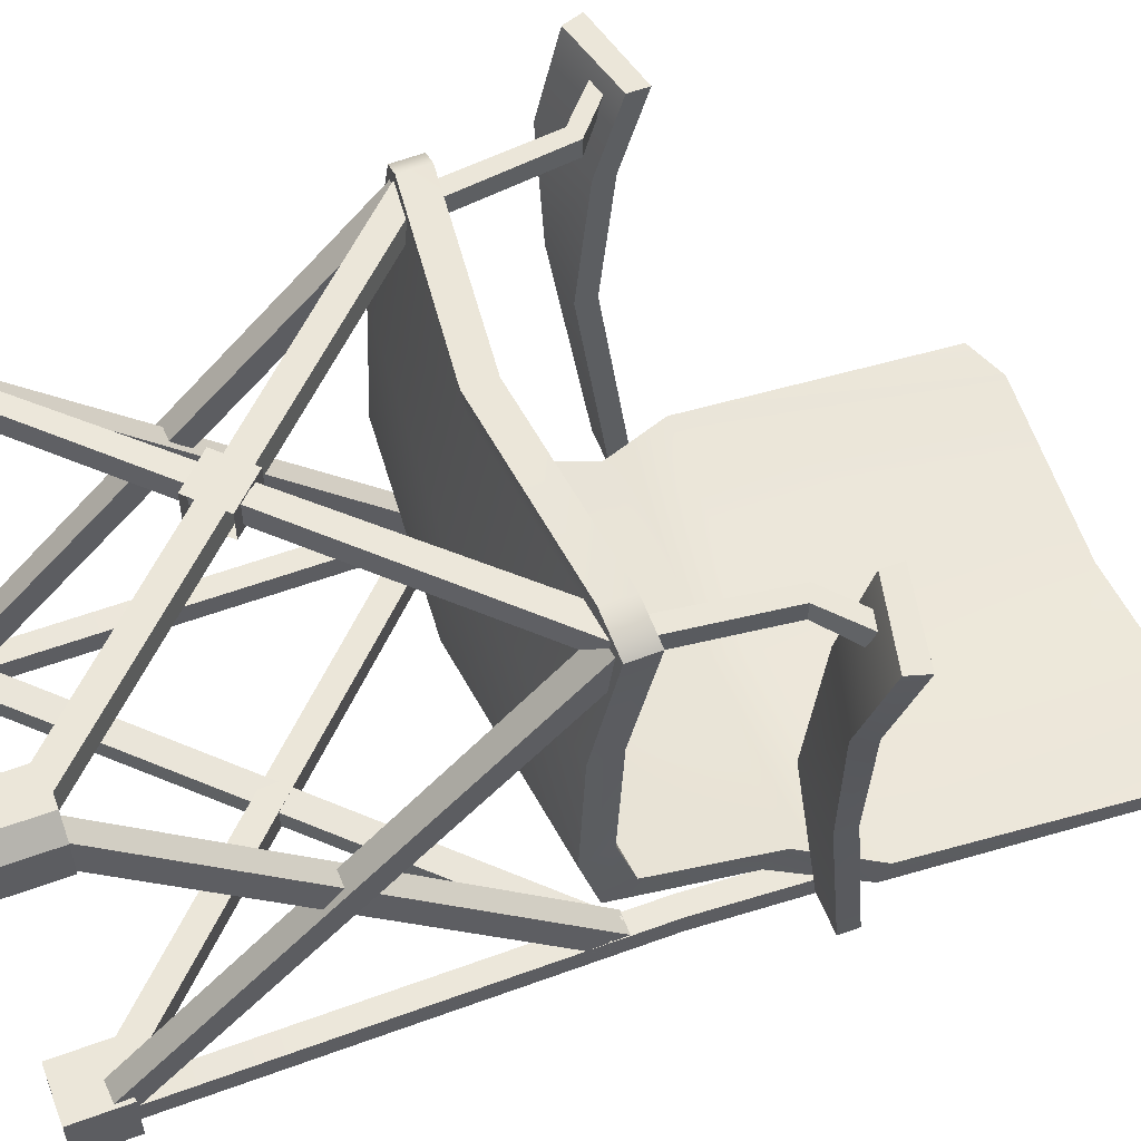
<metadata>
{"format":"obj","ext":"obj","renderer":"f3d","projection":"perspective","resolution":1024,"background":"white","views":[{"elev":55.9,"azim":68.9,"up":"+Z"}]}
</metadata>
<code>
g SM_Prop_Chair_Folding_01
v 0.03168 0.268 0.2902
v 0.03168 0.268 0.2541
v -0.003311 0.303 0.2902
v -0.003311 0.303 0.2541
v -0.0383 0.268 0.2902
v -0.0383 0.268 0.2541
v -0.003311 0.233 0.2902
v -0.003311 0.233 0.2541
v -0.2332 0.03706 -0.2258
v -0.2347 0.5255 0.2612
v -0.2347 0.01708 -0.2044
v -0.2332 0.5055 0.2827
v -0.2587 0.01708 -0.2058
v -0.2615 0.5055 0.2827
v -0.2587 0.03706 -0.2258
v -0.2615 0.5255 0.2627
v -0.2264 0.01708 0.2627
v -0.2264 0.5055 -0.2258
v -0.2264 0.03706 0.2827
v -0.2264 0.5255 -0.2058
v -0.2498 0.03706 0.2806
v -0.2538 0.5255 -0.2058
v -0.2538 0.01708 0.2627
v -0.2549 0.5055 -0.2285
v 0.256 0.03706 -0.2258
v 0.2578 0.5255 0.2627
v 0.256 0.01708 -0.2058
v 0.2578 0.5055 0.2827
v 0.2309 0.01708 -0.2044
v 0.2295 0.5055 0.2827
v 0.2295 0.03706 -0.2258
v 0.2309 0.5255 0.2612
v 0.2501 0.01708 0.2627
v 0.2512 0.5055 -0.2285
v 0.2483 0.03706 0.2821
v 0.2501 0.5255 -0.2058
v 0.2226 0.03706 0.2827
v 0.2226 0.5255 -0.2058
v 0.2226 0.01708 0.2627
v 0.2226 0.5055 -0.2258
v 0.2524 0.03706 -0.2029
v -0.2361 0.5255 -0.2029
v -0.2561 0.5055 -0.2029
v 0.2324 0.01708 -0.2312
v 0.2524 0.03706 -0.2312
v -0.2361 0.5255 -0.2312
v 0.2524 0.5055 -0.2029
v -0.2561 0.03706 -0.2029
v 0.2324 0.5255 -0.2029
v -0.2561 0.03706 -0.2312
v 0.2324 0.5255 -0.2312
v -0.2361 0.01708 -0.2312
v -0.2361 0.5255 0.2881
v 0.2324 0.01708 0.2881
v -0.2561 0.5055 0.2881
v 0.2324 0.01708 0.2598
v -0.2561 0.5055 0.2598
v 0.2524 0.03706 0.2598
v -0.2361 0.01708 0.2881
v 0.2524 0.5055 0.2881
v 0.2324 0.5255 0.2881
v -0.2561 0.03706 0.2598
v -0.2361 0.01708 0.2598
v 0.2524 0.5055 0.2598
v -0.1973 1.528e-14 0.2924
v -0.1973 1.528e-14 0.2269
v -0.1973 0.06555 0.2924
v -0.1973 0.06555 0.2269
v -0.2432 0.06555 0.2924
v -0.2628 0.06555 0.2269
v -0.2432 1.528e-14 0.2924
v -0.2628 1.528e-14 0.2269
v 0.2608 1.528e-14 0.2728
v 0.2608 1.528e-14 0.2269
v 0.2608 0.06555 0.2728
v 0.2608 0.06555 0.2269
v 0.1953 0.06555 0.2924
v 0.1953 0.06555 0.2269
v 0.1953 1.528e-14 0.2924
v 0.1953 1.528e-14 0.2269
v 0.2608 1.528e-14 -0.1762
v 0.2608 1.528e-14 -0.2418
v 0.2608 0.06555 -0.1762
v 0.2608 0.06555 -0.2418
v 0.1953 0.06555 -0.1762
v 0.1953 0.06555 -0.2418
v 0.1953 1.528e-14 -0.1762
v 0.1953 1.528e-14 -0.2418
v -0.1973 1.528e-14 -0.1762
v -0.1973 1.528e-14 -0.2418
v -0.1973 0.06555 -0.1762
v -0.1973 0.06555 -0.2418
v -0.2628 0.06555 -0.1762
v -0.2628 0.06555 -0.2418
v -0.2628 1.528e-14 -0.1762
v -0.2628 1.528e-14 -0.2418
v 0.3608 0.6944 0.2949
v 0.304 0.7045 -0.234
v 0.368 0.7183 0.2949
v 0.304 0.7284 -0.234
v 0.2653 0.7412 0.2949
v 0.2554 0.7284 -0.234
v 0.2653 0.7174 0.2949
v 0.2554 0.7045 -0.234
v -0.2653 0.7174 0.2949
v -0.2554 0.7045 -0.234
v -0.2653 0.7412 0.2949
v -0.2554 0.7284 -0.234
v -0.368 0.7183 0.2949
v -0.304 0.7284 -0.234
v -0.3596 0.6944 0.2949
v -0.304 0.7045 -0.234
v 0.2307 0.4968 0.3154
v 0.2402 0.5004 -0.1463
v 0.2307 0.531 0.3154
v 0.2402 0.5345 -0.1244
v -0.2335 0.531 0.3154
v -0.243 0.5345 -0.1244
v -0.2335 0.4968 0.3154
v -0.243 0.5004 -0.1463
v -0.2781 1.105 -0.2668
v 0.2754 1.105 -0.2668
v -0.2781 1.105 -0.2449
v 0.2754 1.105 -0.2449
v 0.2511 0.04662 -0.2054
v 0.2511 0.04662 -0.2318
v 0.2511 1.109 -0.2652
v 0.2511 1.109 -0.2916
v 0.2256 1.109 -0.2652
v 0.2256 1.109 -0.2916
v 0.2256 0.04662 -0.2054
v 0.2256 0.04662 -0.2318
v -0.2299 0.04662 -0.2054
v -0.2299 0.04662 -0.2318
v -0.2299 1.109 -0.2652
v -0.2299 1.109 -0.2916
v -0.2555 1.109 -0.2652
v -0.2555 1.109 -0.2916
v -0.2555 0.04662 -0.2054
v -0.2555 0.04662 -0.2318
v 0.2439 0.5046 0.2754
v 0.2439 0.5046 0.252
v 0.3235 0.7152 0.2754
v 0.3235 0.7091 0.252
v 0.3032 0.7203 0.2754
v 0.3032 0.7141 0.252
v 0.2236 0.5134 0.2754
v 0.2236 0.5134 0.252
v -0.2454 0.5046 0.252
v -0.2454 0.5046 0.2754
v -0.325 0.7091 0.252
v -0.325 0.7152 0.2754
v -0.3047 0.7141 0.252
v -0.3047 0.7203 0.2754
v -0.2251 0.5134 0.252
v -0.2251 0.5134 0.2754
v -0.2466 0.6705 0.252
v -0.2466 0.6705 0.2754
v -0.2644 0.6617 0.2754
v -0.2644 0.6617 0.252
v 0.2629 0.6617 0.2754
v 0.245 0.6705 0.2754
v 0.245 0.6705 0.252
v 0.2629 0.6617 0.252
v -0.2615 0.5052 0.1271
v -0.2615 0.4711 0.1208
v 0.2524 0.4803 0.1208
v 0.2524 0.5145 0.1271
v 0.2524 0.5077 -0.02819
v -0.2615 0.4985 -0.02819
v -0.2615 0.4643 -0.0428
v 0.2524 0.4736 -0.0428
v 0.2694 0.7719 -0.2022
v -0.2721 0.7719 -0.2022
v -0.2721 0.7597 -0.23
v 0.2694 0.7597 -0.23
v -0.00454 0.449 0.1208
v -0.00454 0.4423 -0.0428
v -0.001382 0.4737 -0.1463
v -0.001382 0.7493 -0.2703
v -0.001382 1.121 -0.2955
v -0.001382 1.121 -0.2735
v -0.001382 0.7615 -0.2309
v -0.001382 0.5078 -0.1244
v -0.00454 0.4764 -0.02819
v -0.00454 0.4832 0.1271
v -0.001382 0.5043 0.3154
v -0.001382 0.4702 0.3154
v -0.2634 0.7097 0.1957
v -0.356 0.6868 0.1957
v -0.3476 0.6629 0.1957
v -0.2634 0.6859 0.1957
v 0.3566 0.6868 0.2002
v 0.2635 0.7097 0.2002
v 0.2635 0.6859 0.2002
v 0.3494 0.6629 0.2002
v 0.3355 0.692 0.02597
v 0.2603 0.692 0.02597
v 0.2603 0.6682 0.02597
v 0.3355 0.6682 0.02597
v -0.2604 0.692 0.0351
v -0.3366 0.692 0.0351
v -0.3366 0.6682 0.0351
v -0.2604 0.6682 0.0351
v -0.2628 0.06555 0.2728
v -0.2628 1.528e-14 0.2728
v 0.2412 0.06555 0.2924
v 0.2412 1.528e-14 0.2924
v 0.2299 0.6619 -0.2082
v 0.2299 0.6874 -0.1863
v -0.001382 0.6732 -0.2084
v -0.2327 0.6874 -0.1863
v -0.2327 0.6619 -0.2082
v -0.001382 0.6478 -0.2419
v -0.229 1.128 -0.2506
v -0.229 1.128 -0.2725
v 0.2263 1.128 -0.2506
v 0.2263 1.128 -0.2725
v -0.001788 0.4764 0.2738
v -0.2721 0.5025 0.2846
v -0.2721 0.5366 0.2854
v -0.001788 0.5105 0.2746
v 0.2686 0.5378 0.2854
v 0.2686 0.5037 0.2846
v -0.2555 0.5777 -0.2054
v -0.2555 0.5777 -0.2318
v -0.2299 0.5777 -0.2318
v -0.2299 0.5777 -0.2054
v 0.2256 0.5777 -0.2054
v 0.2256 0.5777 -0.2318
v 0.2511 0.5777 -0.2318
v 0.2511 0.5777 -0.2054
v -0.003311 0.303 0.2902
v -0.003311 0.303 0.2541
v -0.0383 0.268 0.2902
v -0.0383 0.268 0.2541
v 0.03168 0.268 0.2541
v -0.003311 0.303 0.2541
v -0.0383 0.268 0.2541
v -0.003311 0.233 0.2541
v -0.003311 0.233 0.2902
v -0.0383 0.268 0.2902
v -0.003311 0.303 0.2902
v 0.03168 0.268 0.2902
v -0.2347 0.01708 -0.2044
v -0.2332 0.5055 0.2827
v -0.2587 0.01708 -0.2058
v -0.2615 0.5055 0.2827
v -0.2587 0.03706 -0.2258
v -0.2332 0.03706 -0.2258
v -0.2347 0.5255 0.2612
v -0.2615 0.5255 0.2627
v -0.2264 0.03706 0.2827
v -0.2264 0.5255 -0.2058
v -0.2498 0.03706 0.2806
v -0.2538 0.5255 -0.2058
v -0.2538 0.01708 0.2627
v -0.2264 0.01708 0.2627
v -0.2264 0.5055 -0.2258
v -0.2549 0.5055 -0.2285
v 0.256 0.01708 -0.2058
v 0.2578 0.5055 0.2827
v 0.2309 0.01708 -0.2044
v 0.2295 0.5055 0.2827
v 0.2295 0.03706 -0.2258
v 0.256 0.03706 -0.2258
v 0.2578 0.5255 0.2627
v 0.2309 0.5255 0.2612
v 0.2483 0.03706 0.2821
v 0.2501 0.5255 -0.2058
v 0.2226 0.03706 0.2827
v 0.2226 0.5255 -0.2058
v 0.2226 0.01708 0.2627
v 0.2501 0.01708 0.2627
v 0.2512 0.5055 -0.2285
v 0.2226 0.5055 -0.2258
v 0.2309 0.01708 -0.2044
v 0.2309 0.01708 -0.2044
v -0.2549 0.5055 -0.2285
v -0.2561 0.5055 -0.2029
v 0.2324 0.01708 -0.2312
v -0.2549 0.5055 -0.2285
v 0.2524 0.03706 -0.2312
v 0.2524 0.03706 -0.2029
v -0.2361 0.5255 -0.2029
v -0.2361 0.5255 -0.2312
v -0.2347 0.01708 -0.2044
v -0.2561 0.03706 -0.2029
v 0.2324 0.5255 -0.2029
v -0.2561 0.03706 -0.2312
v 0.2512 0.5055 -0.2285
v 0.2324 0.5255 -0.2312
v -0.2361 0.01708 -0.2312
v -0.2347 0.01708 -0.2044
v 0.2524 0.5055 -0.2029
v 0.2512 0.5055 -0.2285
v 0.2483 0.03706 0.2821
v 0.2324 0.01708 0.2881
v -0.2561 0.5055 0.2881
v 0.2324 0.01708 0.2598
v -0.2347 0.5255 0.2612
v -0.2561 0.5055 0.2598
v 0.2524 0.03706 0.2598
v 0.2483 0.03706 0.2821
v -0.2361 0.5255 0.2881
v -0.2347 0.5255 0.2612
v -0.2498 0.03706 0.2806
v -0.2498 0.03706 0.2806
v 0.2309 0.5255 0.2612
v 0.2324 0.5255 0.2881
v -0.2561 0.03706 0.2598
v 0.2309 0.5255 0.2612
v -0.2361 0.01708 0.2598
v -0.2361 0.01708 0.2881
v 0.2524 0.5055 0.2881
v 0.2524 0.5055 0.2598
v -0.1973 0.06555 0.2269
v -0.1973 0.06555 0.2924
v -0.2432 0.06555 0.2924
v -0.2628 0.06555 0.2728
v -0.1973 1.528e-14 0.2269
v -0.1973 0.06555 0.2269
v -0.2628 0.06555 0.2269
v -0.2432 0.06555 0.2924
v -0.1973 0.06555 0.2924
v -0.1973 1.528e-14 0.2924
v -0.2432 1.528e-14 0.2924
v 0.1953 0.06555 0.2924
v 0.1953 0.06555 0.2269
v 0.2608 0.06555 0.2269
v 0.1953 0.06555 0.2269
v 0.1953 1.528e-14 0.2269
v 0.2412 0.06555 0.2924
v 0.2608 0.06555 0.2728
v 0.2608 0.06555 -0.1762
v 0.2608 0.06555 -0.2418
v 0.1953 0.06555 -0.1762
v 0.1953 0.06555 -0.2418
v 0.2608 1.528e-14 -0.2418
v 0.2608 0.06555 -0.2418
v 0.1953 0.06555 -0.2418
v 0.1953 1.528e-14 -0.2418
v 0.1953 1.528e-14 -0.1762
v 0.1953 0.06555 -0.1762
v 0.2608 0.06555 -0.1762
v 0.2608 1.528e-14 -0.1762
v -0.1973 0.06555 -0.1762
v -0.1973 0.06555 -0.2418
v -0.2628 0.06555 -0.1762
v -0.2628 0.06555 -0.2418
v -0.1973 1.528e-14 -0.2418
v -0.1973 0.06555 -0.2418
v -0.2628 0.06555 -0.2418
v -0.2628 1.528e-14 -0.2418
v -0.2628 1.528e-14 -0.1762
v -0.2628 0.06555 -0.1762
v -0.1973 0.06555 -0.1762
v -0.1973 1.528e-14 -0.1762
v 0.368 0.7183 0.2949
v 0.3566 0.6868 0.2002
v 0.2653 0.7412 0.2949
v 0.2635 0.7097 0.2002
v 0.2653 0.7174 0.2949
v 0.3608 0.6944 0.2949
v 0.3494 0.6629 0.2002
v 0.2635 0.6859 0.2002
v 0.2653 0.7174 0.2949
v 0.2653 0.7412 0.2949
v 0.368 0.7183 0.2949
v 0.3608 0.6944 0.2949
v -0.2653 0.7412 0.2949
v -0.2634 0.7097 0.1957
v -0.368 0.7183 0.2949
v -0.356 0.6868 0.1957
v -0.3596 0.6944 0.2949
v -0.2653 0.7174 0.2949
v -0.2634 0.6859 0.1957
v -0.3476 0.6629 0.1957
v -0.3596 0.6944 0.2949
v -0.368 0.7183 0.2949
v -0.2653 0.7412 0.2949
v -0.2653 0.7174 0.2949
v 0.2524 0.5145 0.1271
v 0.2686 0.5378 0.2854
v 0.2686 0.5037 0.2846
v 0.2524 0.4803 0.1208
v 0.2402 0.5345 -0.1244
v 0.2299 0.6874 -0.1863
v 0.2299 0.6619 -0.2082
v 0.2402 0.5004 -0.1463
v 0.2256 0.04662 -0.2054
v 0.2511 0.04662 -0.2054
v 0.2511 0.04662 -0.2318
v 0.2256 0.04662 -0.2318
v 0.2511 0.04662 -0.2318
v 0.2511 0.5777 -0.2318
v 0.2256 0.5777 -0.2318
v 0.2256 0.04662 -0.2318
v 0.2256 0.04662 -0.2054
v 0.2256 0.5777 -0.2054
v 0.2511 0.5777 -0.2054
v 0.2511 0.04662 -0.2054
v -0.2555 0.04662 -0.2054
v -0.2299 0.04662 -0.2054
v -0.2299 0.04662 -0.2318
v -0.2555 0.04662 -0.2318
v -0.2299 0.04662 -0.2318
v -0.2299 0.5777 -0.2318
v -0.2555 0.5777 -0.2318
v -0.2555 0.04662 -0.2318
v -0.2555 0.04662 -0.2054
v -0.2555 0.5777 -0.2054
v -0.2299 0.5777 -0.2054
v -0.2299 0.04662 -0.2054
v 0.2236 0.5134 0.2754
v 0.2439 0.5046 0.2754
v 0.2439 0.5046 0.252
v 0.2236 0.5134 0.252
v 0.2439 0.5046 0.252
v 0.2629 0.6617 0.252
v 0.245 0.6705 0.252
v 0.2236 0.5134 0.252
v 0.2236 0.5134 0.2754
v 0.245 0.6705 0.2754
v 0.2629 0.6617 0.2754
v 0.2439 0.5046 0.2754
v -0.2251 0.5134 0.252
v -0.2454 0.5046 0.252
v -0.2454 0.5046 0.2754
v -0.2251 0.5134 0.2754
v -0.2454 0.5046 0.2754
v -0.2644 0.6617 0.2754
v -0.2466 0.6705 0.2754
v -0.2251 0.5134 0.2754
v -0.2251 0.5134 0.252
v -0.2466 0.6705 0.252
v -0.2644 0.6617 0.252
v -0.2454 0.5046 0.252
v -0.3047 0.7141 0.252
v -0.2466 0.6705 0.252
v -0.2466 0.6705 0.2754
v -0.3047 0.7203 0.2754
v -0.325 0.7152 0.2754
v -0.3047 0.7203 0.2754
v -0.2644 0.6617 0.252
v -0.325 0.7091 0.252
v -0.325 0.7152 0.2754
v -0.2644 0.6617 0.2754
v -0.3047 0.7141 0.252
v -0.325 0.7091 0.252
v 0.3032 0.7203 0.2754
v 0.3235 0.7152 0.2754
v 0.3032 0.7203 0.2754
v 0.245 0.6705 0.2754
v 0.245 0.6705 0.252
v 0.3032 0.7141 0.252
v 0.3235 0.7091 0.252
v 0.3032 0.7141 0.252
v 0.2629 0.6617 0.2754
v 0.3235 0.7152 0.2754
v 0.3235 0.7091 0.252
v 0.2629 0.6617 0.252
v 0.2524 0.4736 -0.0428
v 0.2524 0.5077 -0.02819
v -0.001382 0.5078 -0.1244
v 0.2402 0.5345 -0.1244
v 0.2524 0.5077 -0.02819
v -0.00454 0.4764 -0.02819
v 0.2402 0.5004 -0.1463
v -0.001382 0.4737 -0.1463
v -0.001382 1.121 -0.2735
v 0.2263 1.128 -0.2506
v 0.2263 1.128 -0.2725
v -0.001382 1.121 -0.2955
v 0.2694 0.7719 -0.2022
v 0.2694 0.7597 -0.23
v -0.2615 0.4643 -0.0428
v -0.2615 0.4711 0.1208
v -0.243 0.5004 -0.1463
v -0.2327 0.6619 -0.2082
v -0.243 0.5004 -0.1463
v -0.2781 1.105 -0.2668
v -0.2721 0.7597 -0.23
v -0.2781 1.105 -0.2449
v -0.2781 1.105 -0.2668
v -0.229 1.128 -0.2725
v -0.2721 0.7719 -0.2022
v -0.2781 1.105 -0.2449
v -0.229 1.128 -0.2506
v -0.243 0.5345 -0.1244
v -0.2327 0.6874 -0.1863
v -0.2615 0.4985 -0.02819
v -0.243 0.5345 -0.1244
v -0.001382 0.5078 -0.1244
v -0.2615 0.5052 0.1271
v -0.2615 0.4985 -0.02819
v -0.00454 0.4832 0.1271
v -0.2721 0.5366 0.2854
v -0.2615 0.5052 0.1271
v -0.2721 0.5025 0.2846
v -0.3366 0.692 0.0351
v -0.3366 0.6682 0.0351
v -0.2604 0.692 0.0351
v -0.2604 0.6682 0.0351
v 0.2603 0.692 0.02597
v 0.2603 0.6682 0.02597
v 0.3355 0.692 0.02597
v 0.3355 0.6682 0.02597
v 0.2554 0.7284 -0.234
v 0.304 0.7284 -0.234
v 0.2554 0.7045 -0.234
v 0.2554 0.7284 -0.234
v 0.3355 0.6682 0.02597
v 0.304 0.7045 -0.234
v 0.2554 0.7045 -0.234
v 0.2603 0.6682 0.02597
v 0.3355 0.692 0.02597
v 0.304 0.7284 -0.234
v 0.304 0.7045 -0.234
v 0.3355 0.6682 0.02597
v -0.304 0.7284 -0.234
v -0.2554 0.7284 -0.234
v -0.304 0.7045 -0.234
v -0.304 0.7284 -0.234
v -0.2604 0.6682 0.0351
v -0.2554 0.7045 -0.234
v -0.304 0.7045 -0.234
v -0.3366 0.6682 0.0351
v -0.2554 0.7284 -0.234
v -0.2554 0.7045 -0.234
v -0.2628 1.528e-14 0.2728
v -0.2628 1.528e-14 0.2269
v -0.2628 0.06555 0.2269
v -0.2628 0.06555 0.2728
v 0.1953 1.528e-14 0.2924
v 0.1953 0.06555 0.2924
v 0.2412 0.06555 0.2924
v 0.2412 1.528e-14 0.2924
v 0.2608 0.06555 0.2728
v 0.2608 0.06555 0.2269
v 0.2608 1.528e-14 0.2269
v 0.2608 1.528e-14 0.2728
v 0.2754 1.105 -0.2449
v 0.2754 1.105 -0.2668
v 0.2754 1.105 -0.2449
v 0.2754 1.105 -0.2668
v -0.2335 0.4968 0.3154
v -0.001382 0.4702 0.3154
v -0.2721 0.5025 0.2846
v -0.2721 0.5366 0.2854
v -0.001382 0.5043 0.3154
v -0.2335 0.531 0.3154
v 0.2307 0.531 0.3154
v 0.2686 0.5378 0.2854
v 0.2686 0.5037 0.2846
v 0.2307 0.4968 0.3154
v -0.2555 1.109 -0.2652
v -0.2555 1.109 -0.2916
v -0.2299 1.109 -0.2916
v -0.2555 1.109 -0.2916
v -0.2299 1.109 -0.2652
v -0.2299 1.109 -0.2916
v -0.2555 1.109 -0.2652
v -0.2299 1.109 -0.2652
v 0.2256 1.109 -0.2652
v 0.2256 1.109 -0.2916
v 0.2511 1.109 -0.2916
v 0.2256 1.109 -0.2916
v 0.2511 1.109 -0.2652
v 0.2511 1.109 -0.2916
v 0.2256 1.109 -0.2652
v 0.2511 1.109 -0.2652
g SM_Prop_Chair_Folding_01_0
f 4 3 1
f 2 4 1
f 6 5 233
f 234 6 233
f 8 7 235
f 236 8 235
f 239 238 237
f 240 239 237
f 243 242 241
f 244 243 241
f 12 11 9
f 10 12 9
f 14 13 245
f 246 14 245
f 16 15 247
f 248 16 247
f 251 250 249
f 252 251 249
f 20 19 17
f 18 20 17
f 22 21 253
f 254 22 253
f 24 23 255
f 256 24 255
f 259 258 257
f 260 259 257
f 28 27 25
f 26 28 25
f 30 29 261
f 262 30 261
f 32 31 263
f 264 32 263
f 267 266 265
f 268 267 265
f 36 35 33
f 34 36 33
f 38 37 269
f 270 38 269
f 40 39 271
f 272 40 271
f 275 274 273
f 276 275 273
f 43 277 41
f 42 43 41
f 279 44 278
f 280 279 278
f 46 45 281
f 282 46 281
f 285 284 283
f 286 285 283
f 49 48 287
f 47 49 287
f 51 50 288
f 289 51 288
f 291 52 290
f 292 291 290
f 295 294 293
f 296 295 293
f 55 54 297
f 53 55 297
f 57 56 298
f 299 57 298
f 301 58 300
f 302 301 300
f 305 304 303
f 306 305 303
f 61 307 59
f 60 61 59
f 309 62 308
f 310 309 308
f 64 63 311
f 312 64 311
f 315 314 313
f 316 315 313
f 68 67 65
f 66 68 65
f 317 70 205
f 205 318 317
f 205 69 318
f 206 71 319
f 320 206 319
f 323 322 321
f 72 323 321
f 326 325 324
f 327 326 324
f 76 78 77
f 77 75 76
f 77 207 75
f 80 79 328
f 329 80 328
f 331 330 74
f 332 331 74
f 73 334 333
f 208 73 333
f 84 83 81
f 82 84 81
f 86 85 335
f 336 86 335
f 88 87 337
f 338 88 337
f 341 340 339
f 342 341 339
f 345 344 343
f 346 345 343
f 92 91 89
f 90 92 89
f 94 93 347
f 348 94 347
f 96 95 349
f 350 96 349
f 353 352 351
f 354 353 351
f 357 356 355
f 358 357 355
f 193 99 97
f 196 193 97
f 196 508 193
f 508 507 193
f 194 101 359
f 360 194 359
f 360 197 194
f 197 198 194
f 197 510 198
f 510 509 198
f 195 103 361
f 362 195 361
f 362 505 195
f 505 199 195
f 505 512 199
f 512 511 199
f 365 364 363
f 366 365 363
f 366 506 365
f 506 200 365
f 102 100 98
f 104 102 98
f 369 368 367
f 370 369 367
f 189 107 105
f 192 189 105
f 192 504 189
f 504 503 189
f 504 530 503
f 530 529 503
f 190 109 371
f 372 190 371
f 372 201 190
f 201 202 190
f 201 522 202
f 522 521 202
f 191 111 373
f 374 191 373
f 374 501 191
f 501 203 191
f 501 524 203
f 524 523 203
f 377 376 375
f 378 377 375
f 378 502 377
f 502 204 377
f 110 108 106
f 112 110 106
f 381 380 379
f 382 381 379
f 224 167 223
f 167 168 223
f 167 463 168
f 463 169 168
f 463 390 169
f 390 387 169
f 390 389 387
f 389 388 387
f 389 476 388
f 476 475 388
f 476 122 475
f 122 124 475
f 221 165 220
f 165 166 220
f 165 170 166
f 170 171 166
f 170 118 171
f 118 120 171
f 118 212 120
f 212 213 120
f 212 174 213
f 174 175 213
f 174 123 175
f 123 121 175
f 184 116 210
f 211 184 210
f 184 211 490
f 211 491 490
f 211 210 183
f 211 183 491
f 210 173 183
f 183 487 491
f 183 173 471
f 183 471 487
f 173 472 471
f 173 543 472
f 471 489 487
f 489 488 487
f 126 231 125
f 231 232 125
f 231 570 232
f 570 569 232
f 130 129 127
f 128 130 127
f 132 131 229
f 230 132 229
f 230 229 565
f 566 230 565
f 393 392 391
f 394 393 391
f 398 397 395
f 397 396 395
f 397 568 396
f 568 567 396
f 402 401 399
f 401 400 399
f 401 572 400
f 572 571 400
f 134 227 133
f 227 228 133
f 227 562 228
f 562 561 228
f 138 137 135
f 136 138 135
f 140 139 225
f 226 140 225
f 226 225 557
f 558 226 557
f 405 404 403
f 406 405 403
f 410 409 407
f 409 408 407
f 409 560 408
f 560 559 408
f 414 413 411
f 413 412 411
f 413 564 412
f 564 563 412
f 164 161 141
f 142 164 141
f 146 145 143
f 144 146 143
f 148 147 162
f 163 148 162
f 417 416 415
f 418 417 415
f 422 421 419
f 421 420 419
f 421 458 420
f 458 457 420
f 426 425 423
f 425 424 423
f 425 452 424
f 452 451 424
f 159 160 149
f 150 159 149
f 154 153 151
f 152 154 151
f 156 155 157
f 158 156 157
f 429 428 427
f 430 429 427
f 434 433 431
f 433 432 431
f 433 444 432
f 444 443 432
f 438 437 435
f 437 436 435
f 437 450 436
f 450 449 436
f 441 440 439
f 442 441 439
f 447 446 445
f 448 447 445
f 455 454 453
f 456 455 453
f 461 460 459
f 462 461 459
f 383 464 185
f 186 383 185
f 383 186 222
f 384 383 222
f 384 222 553
f 222 551 553
f 222 186 498
f 222 498 551
f 186 499 498
f 498 552 551
f 185 496 495
f 497 185 495
f 185 494 492
f 494 493 492
f 467 466 465
f 468 467 465
f 470 469 172
f 178 470 172
f 178 172 386
f 178 477 470
f 477 479 470
f 478 477 178
f 177 178 386
f 177 478 178
f 177 386 385
f 478 177 219
f 219 177 385
f 500 478 219
f 500 219 547
f 219 548 547
f 219 385 548
f 385 556 548
f 179 481 480
f 214 179 480
f 179 214 114
f 214 209 114
f 214 480 180
f 214 180 209
f 480 483 180
f 180 176 209
f 180 483 474
f 180 474 176
f 483 216 474
f 483 482 216
f 474 473 176
f 473 546 176
f 485 484 215
f 486 485 215
f 486 215 182
f 181 486 182
f 181 182 217
f 218 181 217
f 218 217 544
f 217 545 544
f 515 514 513
f 516 515 513
f 519 518 517
f 520 519 517
f 527 526 525
f 528 527 525
f 533 532 531
f 534 533 531
f 537 536 535
f 538 537 535
f 541 540 539
f 542 541 539
f 550 549 117
f 549 119 117
f 187 117 119
f 188 187 119
f 188 113 187
f 113 115 187
f 554 115 113
f 555 554 113

</code>
